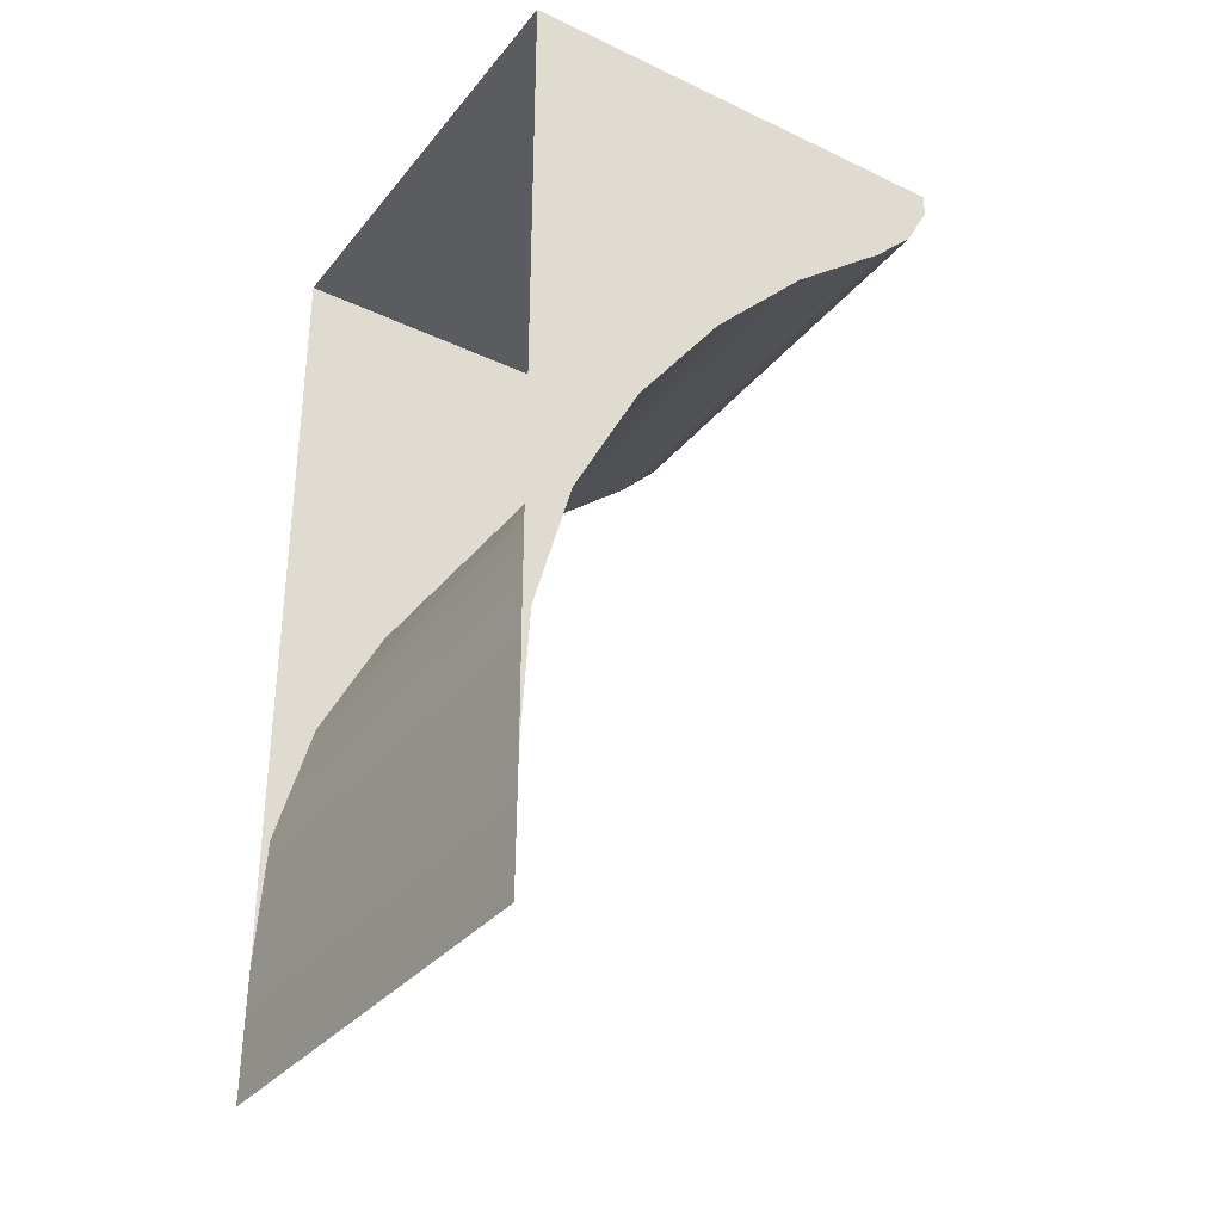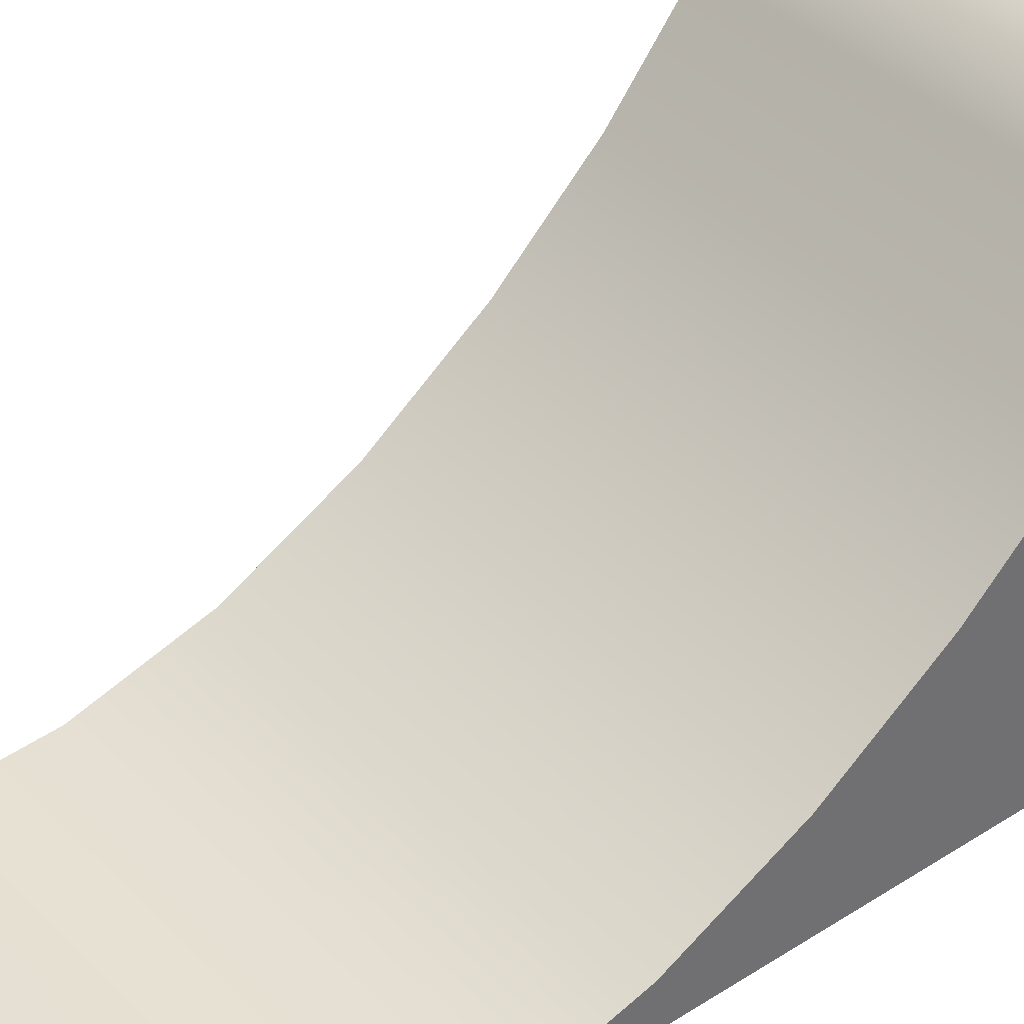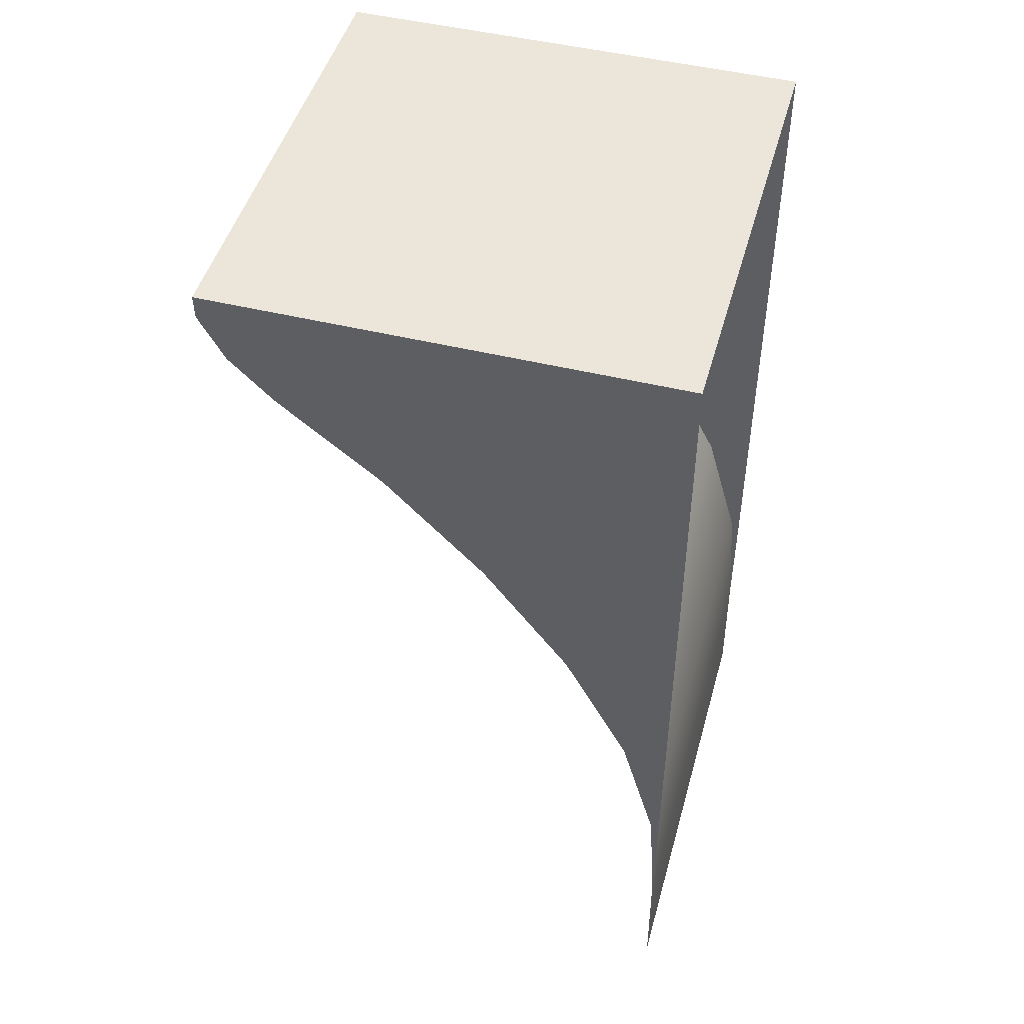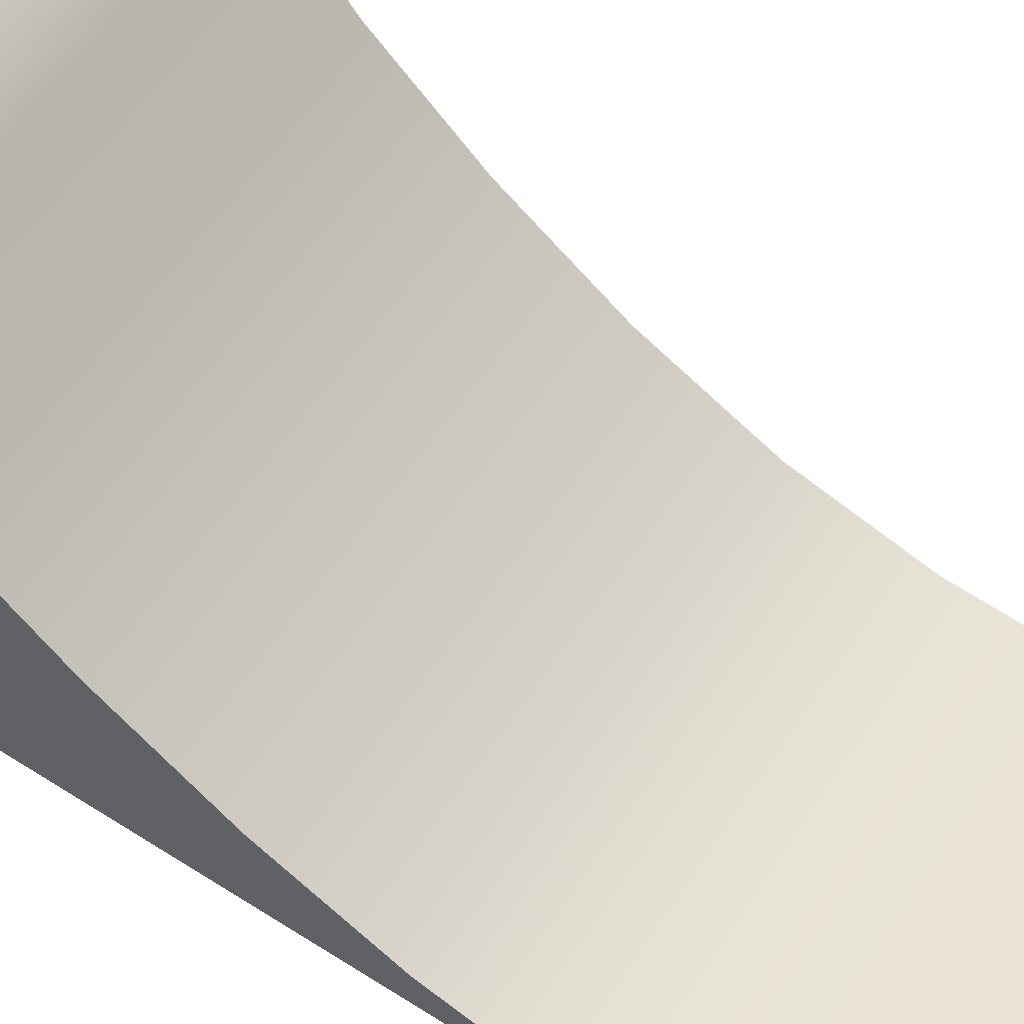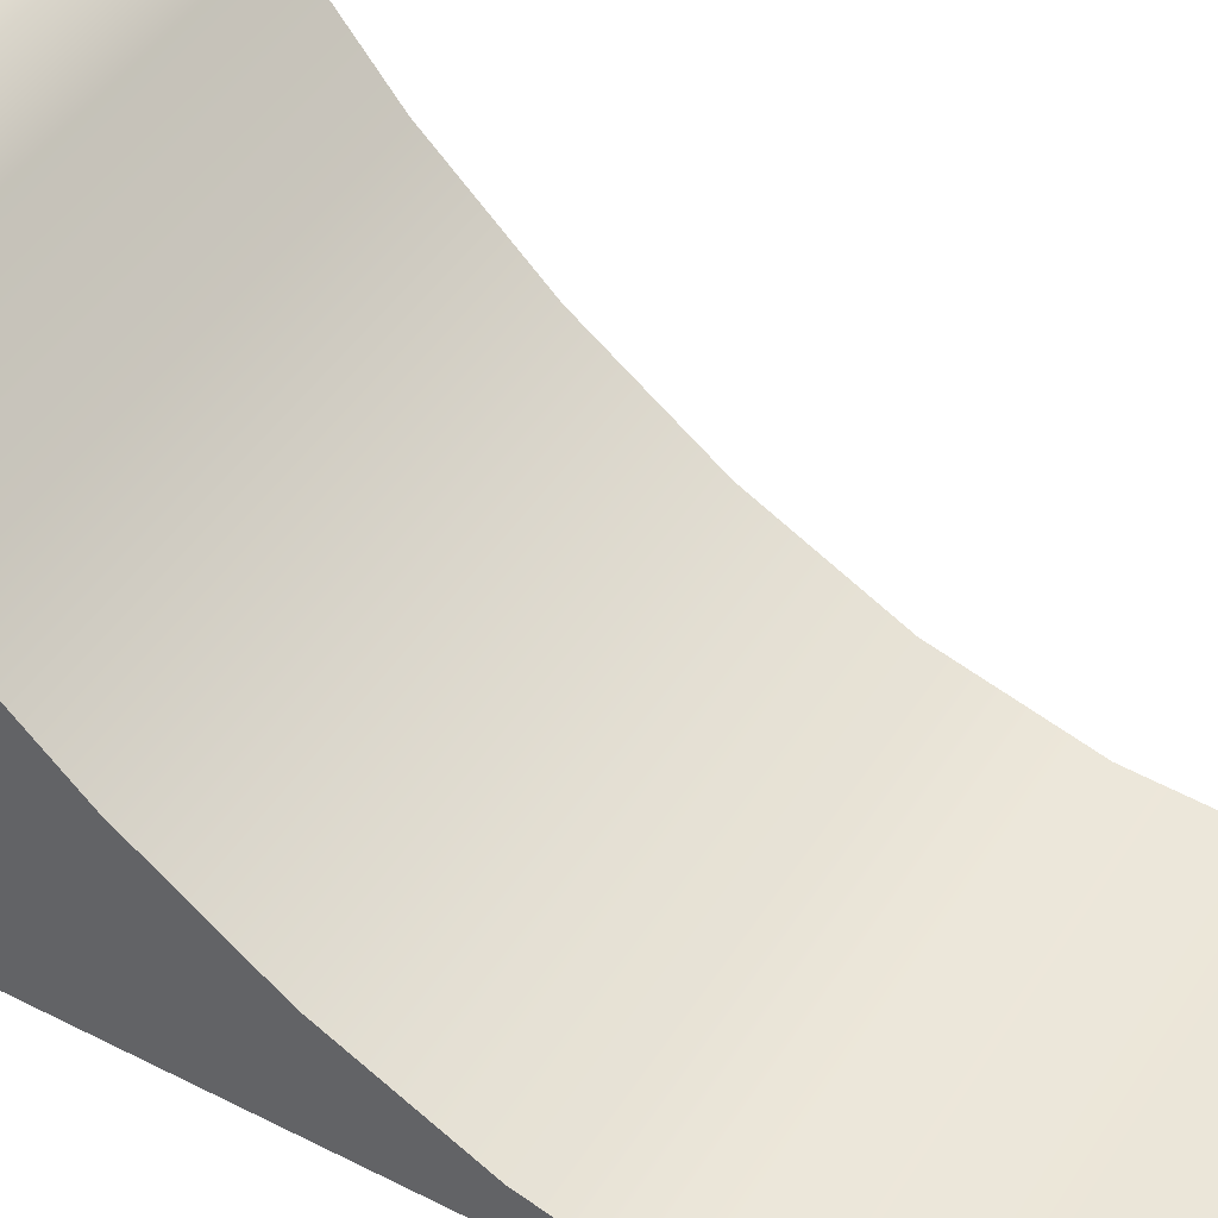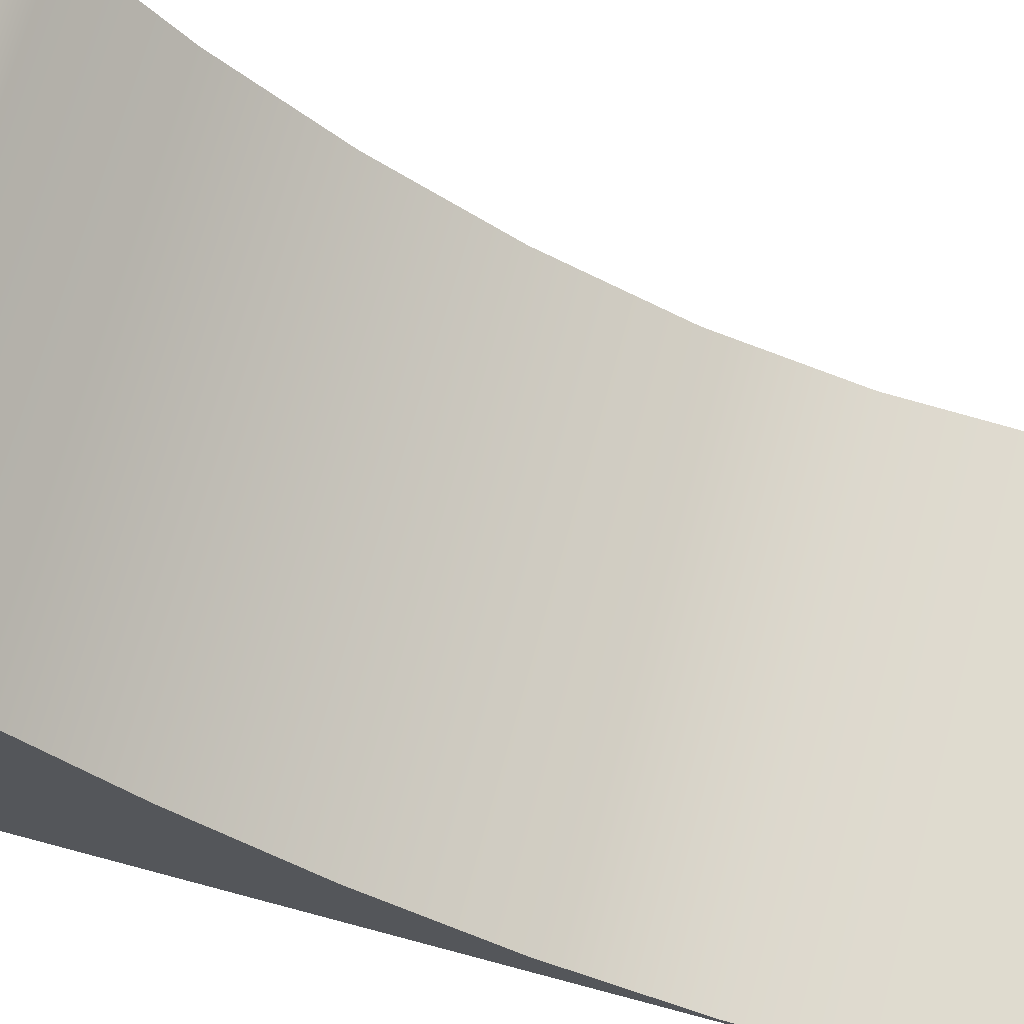
<metadata>
{"format":"obj","ext":"obj","renderer":"f3d","projection":"perspective","resolution":1024,"background":"white","views":[{"elev":-33.6,"azim":57.2,"up":"+Z"},{"elev":37.8,"azim":-129.0,"up":"+Y"},{"elev":47.8,"azim":-74.6,"up":"+Z"},{"elev":59.0,"azim":123.2,"up":"+Y"},{"elev":45.2,"azim":120.5,"up":"+Y"},{"elev":70.3,"azim":105.1,"up":"+Y"}]}
</metadata>
<code>
g default
v -67 0 36
v -67 0.005 27.39
v -67 0.09059 28.8
v -67 0.4867 30.2
v -67 1.196 31.56
v -67 2.126 32.81
v -67 3.177 33.91
v -67 4.268 34.79
v -67 4.729 35.25
v -67 4.995 35.75
v -67 5 36
v -67 -1e-06 28.8
v -67 -1e-06 30.2
v -67 -1e-06 31.56
v -67 -0 32.81
v -67 -0 33.91
v -67 2e-06 34.79
v -67 1e-06 35.25
v -67 1e-06 35.75
v -67 -0.005 26
v -62 0 36
v -62 0.005 27.39
v -62 0.09059 28.8
v -62 0.4867 30.2
v -62 1.196 31.56
v -62 2.126 32.81
v -62 3.177 33.91
v -62 4.268 34.79
v -62 4.729 35.25
v -62 4.995 35.75
v -62 5 36
v -62 -0.005 26
v -62 -1e-06 28.8
v -62 -1e-06 30.2
v -62 -1e-06 31.56
v -62 -0 32.81
v -62 -0 33.91
v -62 2e-06 34.79
v -62 1e-06 35.25
v -62 1e-06 35.75
g Quater_SML_Drop_Half
f 22 32 20 2
f 3 2 12
f 4 3 12 13
f 5 4 13 14
f 6 5 14 15
f 7 6 15 16
f 8 7 16 17
f 9 8 17 18
f 10 9 18 19
f 11 10 19 1
f 23 22 2 3
f 24 23 3 4
f 25 24 4 5
f 26 25 5 6
f 27 26 6 7
f 28 27 7 8
f 29 28 8 9
f 30 29 9 10
f 31 30 10 11
f 21 31 11 1
f 23 33 22
f 24 34 33 23
f 25 35 34 24
f 26 36 35 25
f 27 37 36 26
f 28 38 37 27
f 29 39 38 28
f 30 40 39 29
f 31 21 40 30

</code>
